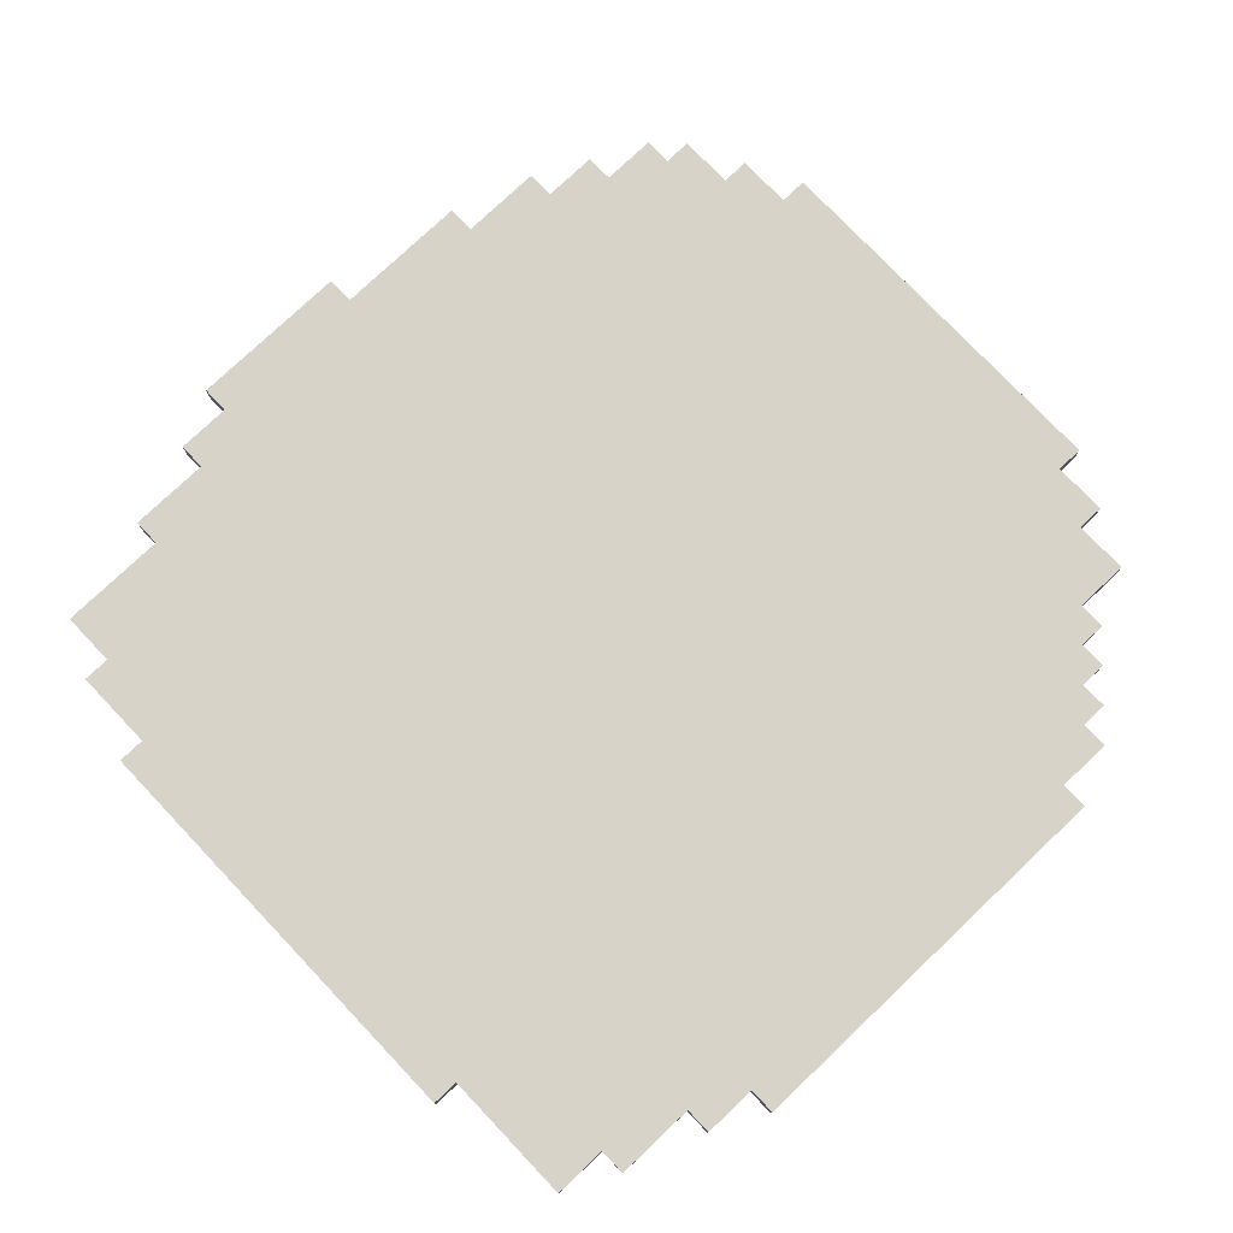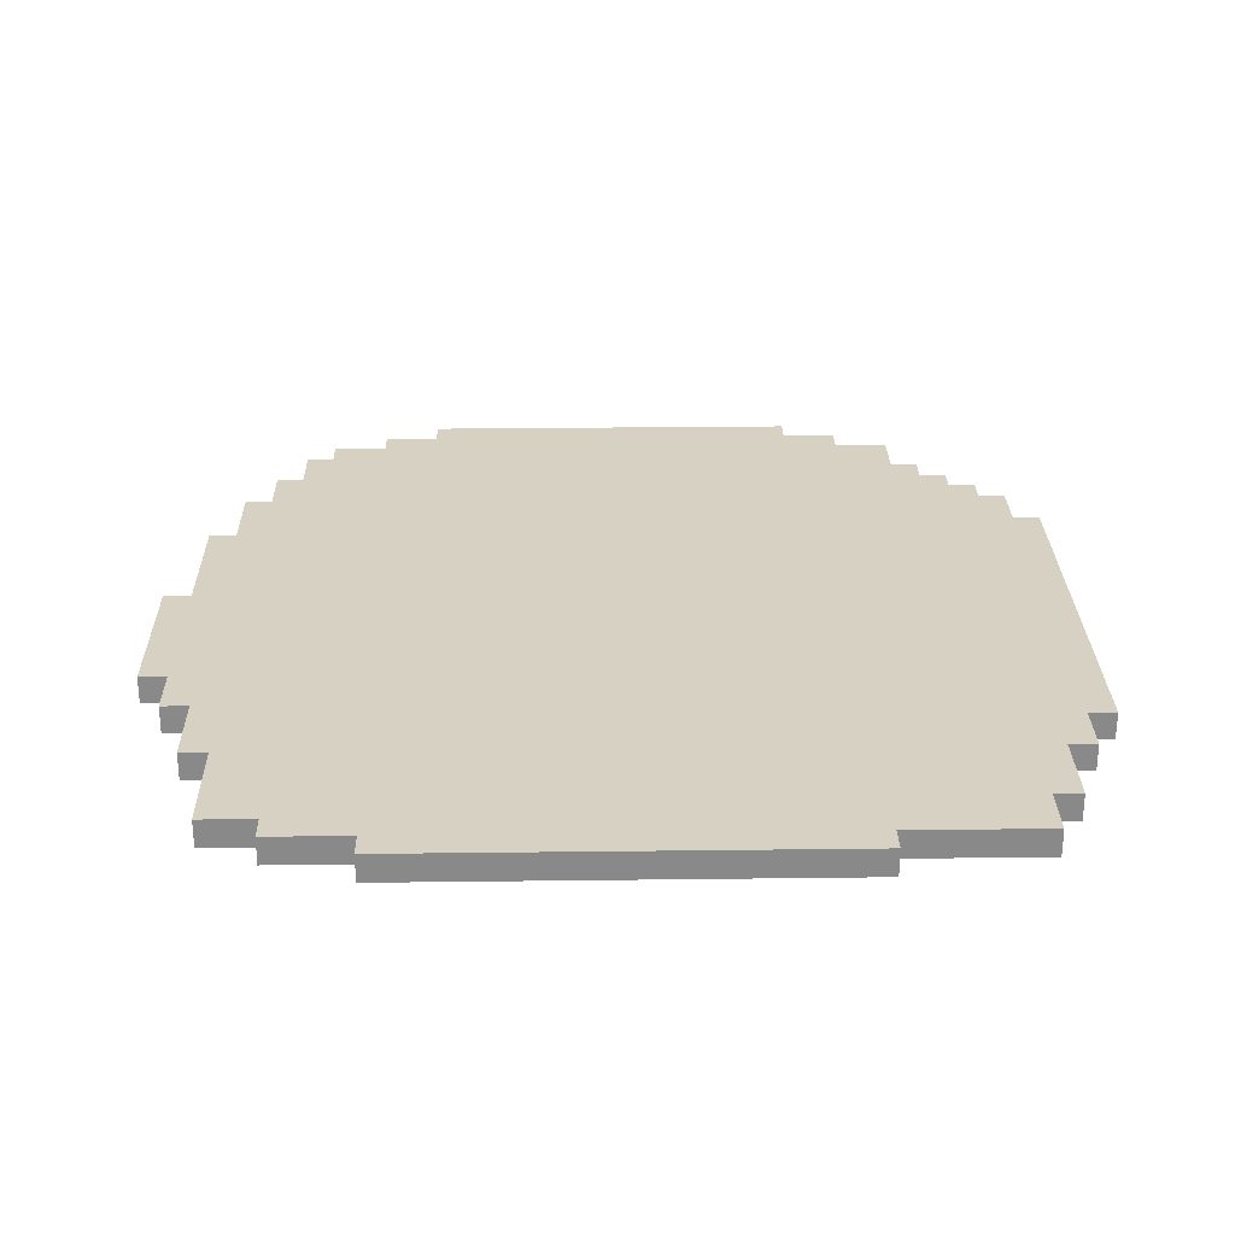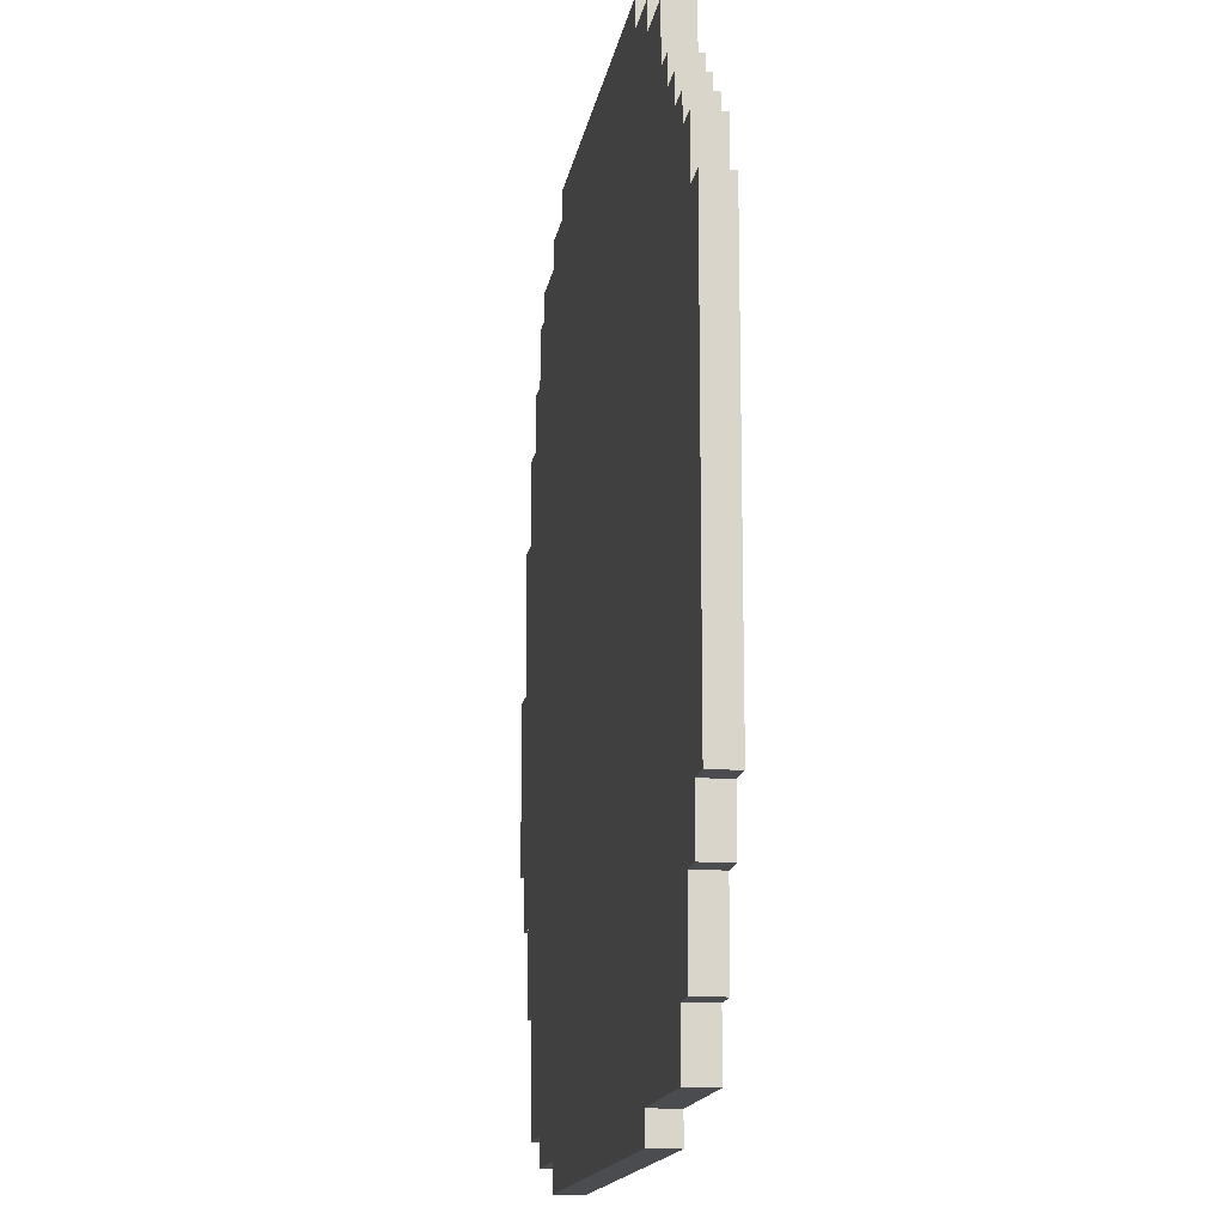
<metadata>
{"format":"obj","ext":"obj","renderer":"f3d","projection":"perspective","resolution":1024,"background":"white","views":[{"elev":77.1,"azim":46.5,"up":"+Z"},{"elev":27.1,"azim":-1.1,"up":"+Z"},{"elev":-15.0,"azim":80.7,"up":"+Y"}]}
</metadata>
<code>
o
v -1.6 1.4 -1.9
v -1.6 1.4 -2
v -1.6 2 -1.9
v -1.6 2 -2
v -1.5 1.2 -1.9
v -1.5 1.2 -2
v -1.5 1.4 -1.9
v -1.5 1.4 -2
v -1.5 2 -1.9
v -1.5 2 -2
v -1.5 2.5 -1.9
v -1.5 2.5 -2
v -1.4 0.9 -1.9
v -1.4 0.9 -2
v -1.4 1.2 -1.9
v -1.4 1.2 -2
v -1.4 2.5 -1.9
v -1.4 2.5 -2
v -1.4 2.8 -1.9
v -1.4 2.8 -2
v -1.3 0.5 -1.9
v -1.3 0.5 -2
v -1.3 0.9 -1.9
v -1.3 0.9 -2
v -1.3 2.8 -1.9
v -1.3 2.8 -2
v -1.3 3 -1.9
v -1.3 3 -2
v -1.2 3 -1.9
v -1.2 3 -2
v -1.2 3.2 -1.9
v -1.2 3.2 -2
v -1.1 0.4 -1.9
v -1.1 0.4 -2
v -1.1 0.5 -1.9
v -1.1 0.5 -2
v -1.1 3.2 -1.9
v -1.1 3.2 -2
v -1.1 3.3 -1.9
v -1.1 3.3 -2
v -0.9 3.3 -1.9
v -0.9 3.3 -2
v -0.9 3.4 -1.9
v -0.9 3.4 -2
v -0.8 0.3 -1.9
v -0.8 0.3 -2
v -0.8 0.4 -1.9
v -0.8 0.4 -2
v -0.7 3.4 -1.9
v -0.7 3.4 -2
v -0.7 3.5 -1.9
v -0.7 3.5 -2
v 0.7 3.4 -1.9
v 0.7 3.4 -2
v 0.7 3.5 -1.9
v 0.7 3.5 -2
v 0.8 0.3 -1.9
v 0.8 0.3 -2
v 0.8 0.4 -1.9
v 0.8 0.4 -2
v 0.9 3.3 -1.9
v 0.9 3.3 -2
v 0.9 3.4 -1.9
v 0.9 3.4 -2
v 1.1 3.1 -1.9
v 1.1 3.1 -2
v 1.1 3.3 -1.9
v 1.1 3.3 -2
v 1.2 3 -1.9
v 1.2 3 -2
v 1.2 3.1 -1.9
v 1.2 3.1 -2
v 1.3 0.4 -1.9
v 1.3 0.4 -2
v 1.3 0.6 -1.9
v 1.3 0.6 -2
v 1.3 2.9 -1.9
v 1.3 2.9 -2
v 1.3 3 -1.9
v 1.3 3 -2
v 1.4 0.6 -1.9
v 1.4 0.6 -2
v 1.4 0.9 -1.9
v 1.4 0.9 -2
v 1.4 2.8 -1.9
v 1.4 2.8 -2
v 1.4 2.9 -1.9
v 1.4 2.9 -2
v 1.5 0.9 -1.9
v 1.5 0.9 -2
v 1.5 1.1 -1.9
v 1.5 1.1 -2
v 1.5 2.6 -1.9
v 1.5 2.6 -2
v 1.5 2.8 -1.9
v 1.5 2.8 -2
v 1.6 1.1 -1.9
v 1.6 1.1 -2
v 1.6 2.6 -1.9
v 1.6 2.6 -2
v -1.6 1.4 -1.9
v -1.6 2 -1.9
v -1.5 1.2 -1.9
v -1.5 1.4 -1.9
v -1.5 2 -1.9
v -1.5 2.5 -1.9
v -1.4 0.9 -1.9
v -1.4 1.2 -1.9
v -1.4 2.5 -1.9
v -1.4 2.8 -1.9
v -1.3 0.5 -1.9
v -1.3 0.9 -1.9
v -1.3 1.5 -1.9
v -1.3 2.6 -1.9
v -1.3 2.8 -1.9
v -1.3 3 -1.9
v -1.2 0.9 -1.9
v -1.2 1.5 -1.9
v -1.2 1.6 -1.9
v -1.2 2.5 -1.9
v -1.2 2.6 -1.9
v -1.2 2.8 -1.9
v -1.2 3 -1.9
v -1.2 3.2 -1.9
v -1.1 0.4 -1.9
v -1.1 0.5 -1.9
v -1.1 0.7 -1.9
v -1.1 0.9 -1.9
v -1.1 1 -1.9
v -1.1 1.6 -1.9
v -1.1 2.5 -1.9
v -1.1 2.7 -1.9
v -1.1 2.8 -1.9
v -1.1 3 -1.9
v -1.1 3.2 -1.9
v -1.1 3.3 -1.9
v -1 0.6 -1.9
v -1 0.7 -1.9
v -1 0.8 -1.9
v -1 1 -1.9
v -1 2.7 -1.9
v -1 2.9 -1.9
v -1 3 -1.9
v -1 3.1 -1.9
v -0.9 0.7 -1.9
v -0.9 0.8 -1.9
v -0.9 2.9 -1.9
v -0.9 3 -1.9
v -0.9 3.3 -1.9
v -0.9 3.4 -1.9
v -0.8 0.3 -1.9
v -0.8 0.4 -1.9
v -0.8 2.2 -1.9
v -0.8 2.6 -1.9
v -0.8 3.1 -1.9
v -0.8 3.2 -1.9
v -0.7 0.5 -1.9
v -0.7 0.6 -1.9
v -0.7 2.6 -1.9
v -0.7 2.7 -1.9
v -0.7 3 -1.9
v -0.7 3.1 -1.9
v -0.7 3.4 -1.9
v -0.7 3.5 -1.9
v -0.6 0.6 -1.9
v -0.6 0.7 -1.9
v -0.6 2.2 -1.9
v -0.6 2.3 -1.9
v -0.6 2.6 -1.9
v -0.6 2.7 -1.9
v -0.4 2.3 -1.9
v -0.4 2.6 -1.9
v -0.1 1.1 -1.9
v -0.1 2.7 -1.9
v -0.1 3.1 -1.9
v -0.1 3.2 -1.9
v 0.1 1.3 -1.9
v 0.1 2.7 -1.9
v 0.4 1.2 -1.9
v 0.4 1.3 -1.9
v 0.5 0.6 -1.9
v 0.5 0.7 -1.9
v 0.5 1.1 -1.9
v 0.5 1.2 -1.9
v 0.6 0.5 -1.9
v 0.6 0.6 -1.9
v 0.6 1.8 -1.9
v 0.6 1.9 -1.9
v 0.7 3.4 -1.9
v 0.7 3.5 -1.9
v 0.8 0.3 -1.9
v 0.8 0.4 -1.9
v 0.8 0.7 -1.9
v 0.8 0.8 -1.9
v 0.9 0.6 -1.9
v 0.9 0.7 -1.9
v 0.9 3.3 -1.9
v 0.9 3.4 -1.9
v 1 0.8 -1.9
v 1 0.9 -1.9
v 1.1 0.7 -1.9
v 1.1 0.8 -1.9
v 1.1 0.9 -1.9
v 1.1 1.1 -1.9
v 1.1 3.1 -1.9
v 1.1 3.3 -1.9
v 1.2 0.8 -1.9
v 1.2 1 -1.9
v 1.2 1.1 -1.9
v 1.2 1.3 -1.9
v 1.2 3 -1.9
v 1.2 3.1 -1.9
v 1.3 0.4 -1.9
v 1.3 0.6 -1.9
v 1.3 1 -1.9
v 1.3 1.3 -1.9
v 1.3 1.7 -1.9
v 1.3 2.9 -1.9
v 1.3 3 -1.9
v 1.4 0.6 -1.9
v 1.4 0.9 -1.9
v 1.4 1.3 -1.9
v 1.4 1.6 -1.9
v 1.4 1.7 -1.9
v 1.4 1.8 -1.9
v 1.4 2.8 -1.9
v 1.4 2.9 -1.9
v 1.5 0.9 -1.9
v 1.5 1.1 -1.9
v 1.5 1.6 -1.9
v 1.5 1.9 -1.9
v 1.5 2.6 -1.9
v 1.5 2.8 -1.9
v 1.6 1.1 -1.9
v 1.6 2.6 -1.9
v -1.6 1.4 -2
v -1.6 2 -2
v -1.5 1.2 -2
v -1.5 1.4 -2
v -1.5 2 -2
v -1.5 2.5 -2
v -1.4 0.9 -2
v -1.4 1.2 -2
v -1.4 2.5 -2
v -1.4 2.8 -2
v -1.3 0.5 -2
v -1.3 0.9 -2
v -1.3 1.5 -2
v -1.3 2.6 -2
v -1.3 2.8 -2
v -1.3 3 -2
v -1.2 0.9 -2
v -1.2 1.5 -2
v -1.2 1.6 -2
v -1.2 2.5 -2
v -1.2 2.6 -2
v -1.2 2.8 -2
v -1.2 3 -2
v -1.2 3.2 -2
v -1.1 0.4 -2
v -1.1 0.5 -2
v -1.1 0.7 -2
v -1.1 0.9 -2
v -1.1 1 -2
v -1.1 1.6 -2
v -1.1 2.5 -2
v -1.1 2.7 -2
v -1.1 2.8 -2
v -1.1 3 -2
v -1.1 3.2 -2
v -1.1 3.3 -2
v -1 0.6 -2
v -1 0.7 -2
v -1 0.8 -2
v -1 1 -2
v -1 2.7 -2
v -1 2.9 -2
v -1 3 -2
v -1 3.1 -2
v -0.9 0.7 -2
v -0.9 0.8 -2
v -0.9 2.9 -2
v -0.9 3 -2
v -0.9 3.3 -2
v -0.9 3.4 -2
v -0.8 0.3 -2
v -0.8 0.4 -2
v -0.8 2.2 -2
v -0.8 2.6 -2
v -0.8 3.1 -2
v -0.8 3.2 -2
v -0.7 0.5 -2
v -0.7 0.6 -2
v -0.7 2.6 -2
v -0.7 2.7 -2
v -0.7 3 -2
v -0.7 3.1 -2
v -0.7 3.4 -2
v -0.7 3.5 -2
v -0.6 0.6 -2
v -0.6 0.7 -2
v -0.6 2.2 -2
v -0.6 2.3 -2
v -0.6 2.6 -2
v -0.6 2.7 -2
v -0.4 2.3 -2
v -0.4 2.6 -2
v -0.1 1.1 -2
v -0.1 2.7 -2
v -0.1 3.1 -2
v -0.1 3.2 -2
v 0.1 1.3 -2
v 0.1 2.7 -2
v 0.4 1.2 -2
v 0.4 1.3 -2
v 0.5 0.6 -2
v 0.5 0.7 -2
v 0.5 1.1 -2
v 0.5 1.2 -2
v 0.6 0.5 -2
v 0.6 0.6 -2
v 0.6 1.8 -2
v 0.6 1.9 -2
v 0.7 3.4 -2
v 0.7 3.5 -2
v 0.8 0.3 -2
v 0.8 0.4 -2
v 0.8 0.7 -2
v 0.8 0.8 -2
v 0.9 0.6 -2
v 0.9 0.7 -2
v 0.9 3.3 -2
v 0.9 3.4 -2
v 1 0.8 -2
v 1 0.9 -2
v 1.1 0.7 -2
v 1.1 0.8 -2
v 1.1 0.9 -2
v 1.1 1.1 -2
v 1.1 3.1 -2
v 1.1 3.3 -2
v 1.2 0.8 -2
v 1.2 1 -2
v 1.2 1.1 -2
v 1.2 1.3 -2
v 1.2 3 -2
v 1.2 3.1 -2
v 1.3 0.4 -2
v 1.3 0.6 -2
v 1.3 1 -2
v 1.3 1.3 -2
v 1.3 1.7 -2
v 1.3 2.9 -2
v 1.3 3 -2
v 1.4 0.6 -2
v 1.4 0.9 -2
v 1.4 1.3 -2
v 1.4 1.6 -2
v 1.4 1.7 -2
v 1.4 1.8 -2
v 1.4 2.8 -2
v 1.4 2.9 -2
v 1.5 0.9 -2
v 1.5 1.1 -2
v 1.5 1.6 -2
v 1.5 1.9 -2
v 1.5 2.6 -2
v 1.5 2.8 -2
v 1.6 1.1 -2
v 1.6 2.6 -2
v -0.8 0.3 -1.9
v 0.8 0.3 -1.9
v -0.8 0.3 -2
v 0.8 0.3 -2
v -1.1 0.4 -1.9
v -0.8 0.4 -1.9
v 0.8 0.4 -1.9
v 1.3 0.4 -1.9
v -1.1 0.4 -2
v -0.8 0.4 -2
v 0.8 0.4 -2
v 1.3 0.4 -2
v -1.3 0.5 -1.9
v -1.1 0.5 -1.9
v -1.3 0.5 -2
v -1.1 0.5 -2
v 1.3 0.6 -1.9
v 1.4 0.6 -1.9
v 1.3 0.6 -2
v 1.4 0.6 -2
v -1.4 0.9 -1.9
v -1.3 0.9 -1.9
v 1.4 0.9 -1.9
v 1.5 0.9 -1.9
v -1.4 0.9 -2
v -1.3 0.9 -2
v 1.4 0.9 -2
v 1.5 0.9 -2
v 1.5 1.1 -1.9
v 1.6 1.1 -1.9
v 1.5 1.1 -2
v 1.6 1.1 -2
v -1.5 1.2 -1.9
v -1.4 1.2 -1.9
v -1.5 1.2 -2
v -1.4 1.2 -2
v -1.6 1.4 -1.9
v -1.5 1.4 -1.9
v -1.6 1.4 -2
v -1.5 1.4 -2
v -1.6 2 -1.9
v -1.5 2 -1.9
v -1.6 2 -2
v -1.5 2 -2
v -1.5 2.5 -1.9
v -1.4 2.5 -1.9
v -1.5 2.5 -2
v -1.4 2.5 -2
v 1.5 2.6 -1.9
v 1.6 2.6 -1.9
v 1.5 2.6 -2
v 1.6 2.6 -2
v -1.4 2.8 -1.9
v -1.3 2.8 -1.9
v 1.4 2.8 -1.9
v 1.5 2.8 -1.9
v -1.4 2.8 -2
v -1.3 2.8 -2
v 1.4 2.8 -2
v 1.5 2.8 -2
v 1.3 2.9 -1.9
v 1.4 2.9 -1.9
v 1.3 2.9 -2
v 1.4 2.9 -2
v -1.3 3 -1.9
v -1.2 3 -1.9
v 1.2 3 -1.9
v 1.3 3 -1.9
v -1.3 3 -2
v -1.2 3 -2
v 1.2 3 -2
v 1.3 3 -2
v 1.1 3.1 -1.9
v 1.2 3.1 -1.9
v 1.1 3.1 -2
v 1.2 3.1 -2
v -1.2 3.2 -1.9
v -1.1 3.2 -1.9
v -1.2 3.2 -2
v -1.1 3.2 -2
v -1.1 3.3 -1.9
v -0.9 3.3 -1.9
v 0.9 3.3 -1.9
v 1.1 3.3 -1.9
v -1.1 3.3 -2
v -0.9 3.3 -2
v 0.9 3.3 -2
v 1.1 3.3 -2
v -0.9 3.4 -1.9
v -0.7 3.4 -1.9
v 0.7 3.4 -1.9
v 0.9 3.4 -1.9
v -0.9 3.4 -2
v -0.7 3.4 -2
v 0.7 3.4 -2
v 0.9 3.4 -2
v -0.7 3.5 -1.9
v 0.7 3.5 -1.9
v -0.7 3.5 -2
v 0.7 3.5 -2
f 3 2 1
f 4 2 3
f 7 6 5
f 8 6 7
f 11 10 9
f 12 10 11
f 15 14 13
f 16 14 15
f 19 18 17
f 20 18 19
f 23 22 21
f 24 22 23
f 27 26 25
f 28 26 27
f 31 30 29
f 32 30 31
f 35 34 33
f 36 34 35
f 39 38 37
f 40 38 39
f 43 42 41
f 44 42 43
f 47 46 45
f 48 46 47
f 51 50 49
f 52 50 51
f 53 54 55
f 55 54 56
f 57 58 59
f 59 58 60
f 61 62 63
f 63 62 64
f 65 66 67
f 67 66 68
f 69 70 71
f 71 70 72
f 73 74 75
f 75 74 76
f 77 78 79
f 79 78 80
f 81 82 83
f 83 82 84
f 85 86 87
f 87 86 88
f 89 90 91
f 91 90 92
f 93 94 95
f 95 94 96
f 97 98 99
f 99 98 100
f 104 102 101
f 105 102 104
f 108 104 103
f 108 106 105
f 108 105 104
f 109 106 108
f 112 108 107
f 112 110 109
f 112 109 108
f 113 110 112
f 114 110 113
f 115 110 114
f 117 112 111
f 117 113 112
f 118 114 113
f 118 113 117
f 119 114 118
f 120 114 119
f 121 116 115
f 121 114 120
f 121 115 114
f 122 116 121
f 123 116 122
f 126 117 111
f 127 117 126
f 128 119 118
f 128 117 127
f 128 118 117
f 129 119 128
f 130 120 119
f 130 119 129
f 131 121 120
f 131 120 130
f 131 122 121
f 132 122 131
f 133 124 123
f 133 122 132
f 133 123 122
f 134 124 133
f 135 124 134
f 137 127 126
f 137 126 125
f 138 129 128
f 138 127 137
f 138 128 127
f 139 129 138
f 140 132 131
f 140 129 139
f 140 130 129
f 140 131 130
f 141 134 133
f 141 132 140
f 141 133 132
f 142 134 141
f 143 136 135
f 143 134 142
f 143 135 134
f 144 136 143
f 145 139 138
f 145 138 137
f 146 142 141
f 146 139 145
f 146 141 140
f 146 140 139
f 147 143 142
f 147 142 146
f 147 144 143
f 148 144 147
f 149 136 144
f 152 137 125
f 153 146 145
f 153 147 146
f 153 148 147
f 154 148 153
f 155 150 149
f 155 144 148
f 155 149 144
f 156 150 155
f 157 152 151
f 157 137 152
f 158 145 137
f 158 137 157
f 159 148 154
f 159 154 153
f 160 148 159
f 161 156 155
f 161 148 160
f 161 155 148
f 162 156 161
f 163 150 156
f 165 145 158
f 165 158 157
f 166 153 145
f 166 145 165
f 167 160 159
f 167 153 166
f 167 159 153
f 168 160 167
f 169 160 168
f 170 162 161
f 170 160 169
f 170 161 160
f 171 166 165
f 171 169 168
f 171 168 167
f 171 167 166
f 172 170 169
f 172 169 171
f 173 171 165
f 173 172 171
f 174 162 170
f 174 172 173
f 174 170 172
f 175 156 162
f 175 162 174
f 176 164 163
f 176 156 175
f 176 163 156
f 177 174 173
f 178 175 174
f 178 174 177
f 178 176 175
f 179 177 173
f 180 178 177
f 180 177 179
f 181 165 157
f 181 173 165
f 182 173 181
f 183 179 173
f 183 173 182
f 184 180 179
f 184 179 183
f 185 157 151
f 185 182 181
f 185 181 157
f 186 182 185
f 187 180 184
f 187 178 180
f 187 183 182
f 187 184 183
f 188 178 187
f 189 176 178
f 189 178 188
f 189 164 176
f 190 164 189
f 191 186 185
f 191 185 151
f 192 186 191
f 193 182 186
f 193 187 182
f 194 187 193
f 195 186 192
f 195 194 193
f 195 193 186
f 196 194 195
f 197 189 188
f 198 189 197
f 199 187 194
f 199 194 196
f 200 187 199
f 201 196 195
f 201 199 196
f 201 200 199
f 202 200 201
f 203 187 200
f 203 200 202
f 204 187 203
f 205 197 188
f 206 197 205
f 207 202 201
f 207 203 202
f 207 204 203
f 208 204 207
f 209 187 204
f 209 204 208
f 210 187 209
f 211 205 188
f 212 205 211
f 213 208 207
f 213 195 192
f 213 201 195
f 213 207 201
f 214 208 213
f 215 210 209
f 215 208 214
f 215 209 208
f 216 187 210
f 216 210 215
f 217 187 216
f 218 211 188
f 219 211 218
f 220 215 214
f 220 216 215
f 221 216 220
f 222 217 216
f 222 216 221
f 223 217 222
f 224 187 217
f 224 217 223
f 225 188 187
f 225 187 224
f 226 218 188
f 227 218 226
f 228 223 222
f 228 222 221
f 229 223 228
f 230 224 223
f 230 223 229
f 230 225 224
f 231 188 225
f 231 225 230
f 231 226 188
f 232 226 231
f 233 226 232
f 234 230 229
f 234 232 231
f 234 231 230
f 235 232 234
f 236 237 239
f 239 237 240
f 238 239 243
f 240 241 243
f 239 240 243
f 243 241 244
f 242 243 247
f 244 245 247
f 243 244 247
f 247 245 248
f 248 245 249
f 249 245 250
f 246 247 252
f 247 248 252
f 248 249 253
f 252 248 253
f 253 249 254
f 254 249 255
f 250 251 256
f 255 249 256
f 249 250 256
f 256 251 257
f 257 251 258
f 246 252 261
f 261 252 262
f 253 254 263
f 262 252 263
f 252 253 263
f 263 254 264
f 254 255 265
f 264 254 265
f 255 256 266
f 265 255 266
f 256 257 266
f 266 257 267
f 258 259 268
f 267 257 268
f 257 258 268
f 268 259 269
f 269 259 270
f 261 262 272
f 260 261 272
f 263 264 273
f 272 262 273
f 262 263 273
f 273 264 274
f 266 267 275
f 274 264 275
f 264 265 275
f 265 266 275
f 268 269 276
f 275 267 276
f 267 268 276
f 276 269 277
f 270 271 278
f 277 269 278
f 269 270 278
f 278 271 279
f 273 274 280
f 272 273 280
f 276 277 281
f 280 274 281
f 275 276 281
f 274 275 281
f 277 278 282
f 281 277 282
f 278 279 282
f 282 279 283
f 279 271 284
f 260 272 287
f 280 281 288
f 281 282 288
f 282 283 288
f 288 283 289
f 284 285 290
f 283 279 290
f 279 284 290
f 290 285 291
f 286 287 292
f 287 272 292
f 272 280 293
f 292 272 293
f 289 283 294
f 288 289 294
f 294 283 295
f 290 291 296
f 295 283 296
f 283 290 296
f 296 291 297
f 291 285 298
f 293 280 300
f 292 293 300
f 280 288 301
f 300 280 301
f 294 295 302
f 301 288 302
f 288 294 302
f 302 295 303
f 303 295 304
f 296 297 305
f 304 295 305
f 295 296 305
f 300 301 306
f 303 304 306
f 302 303 306
f 301 302 306
f 304 305 307
f 306 304 307
f 300 306 308
f 306 307 308
f 305 297 309
f 308 307 309
f 307 305 309
f 297 291 310
f 309 297 310
f 298 299 311
f 310 291 311
f 291 298 311
f 308 309 312
f 309 310 313
f 312 309 313
f 310 311 313
f 308 312 314
f 312 313 315
f 314 312 315
f 292 300 316
f 300 308 316
f 316 308 317
f 308 314 318
f 317 308 318
f 314 315 319
f 318 314 319
f 286 292 320
f 316 317 320
f 292 316 320
f 320 317 321
f 319 315 322
f 315 313 322
f 317 318 322
f 318 319 322
f 322 313 323
f 313 311 324
f 323 313 324
f 311 299 324
f 324 299 325
f 320 321 326
f 286 320 326
f 326 321 327
f 321 317 328
f 317 322 328
f 328 322 329
f 327 321 330
f 328 329 330
f 321 328 330
f 330 329 331
f 323 324 332
f 332 324 333
f 329 322 334
f 331 329 334
f 334 322 335
f 330 331 336
f 331 334 336
f 334 335 336
f 336 335 337
f 335 322 338
f 337 335 338
f 338 322 339
f 323 332 340
f 340 332 341
f 336 337 342
f 337 338 342
f 338 339 342
f 342 339 343
f 339 322 344
f 343 339 344
f 344 322 345
f 323 340 346
f 346 340 347
f 342 343 348
f 327 330 348
f 330 336 348
f 336 342 348
f 348 343 349
f 344 345 350
f 349 343 350
f 343 344 350
f 345 322 351
f 350 345 351
f 351 322 352
f 323 346 353
f 353 346 354
f 349 350 355
f 350 351 355
f 355 351 356
f 351 352 357
f 356 351 357
f 357 352 358
f 352 322 359
f 358 352 359
f 322 323 360
f 359 322 360
f 323 353 361
f 361 353 362
f 357 358 363
f 356 357 363
f 363 358 364
f 358 359 365
f 364 358 365
f 359 360 365
f 360 323 366
f 365 360 366
f 323 361 366
f 366 361 367
f 367 361 368
f 364 365 369
f 366 367 369
f 365 366 369
f 369 367 370
f 373 372 371
f 374 372 373
f 379 376 375
f 380 376 379
f 381 378 377
f 382 378 381
f 385 384 383
f 386 384 385
f 389 388 387
f 390 388 389
f 395 392 391
f 396 392 395
f 397 394 393
f 398 394 397
f 401 400 399
f 402 400 401
f 405 404 403
f 406 404 405
f 409 408 407
f 410 408 409
f 411 412 413
f 413 412 414
f 415 416 417
f 417 416 418
f 419 420 421
f 421 420 422
f 423 424 427
f 427 424 428
f 425 426 429
f 429 426 430
f 431 432 433
f 433 432 434
f 435 436 439
f 439 436 440
f 437 438 441
f 441 438 442
f 443 444 445
f 445 444 446
f 447 448 449
f 449 448 450
f 451 452 455
f 455 452 456
f 453 454 457
f 457 454 458
f 459 460 463
f 463 460 464
f 461 462 465
f 465 462 466
f 467 468 469
f 469 468 470

</code>
